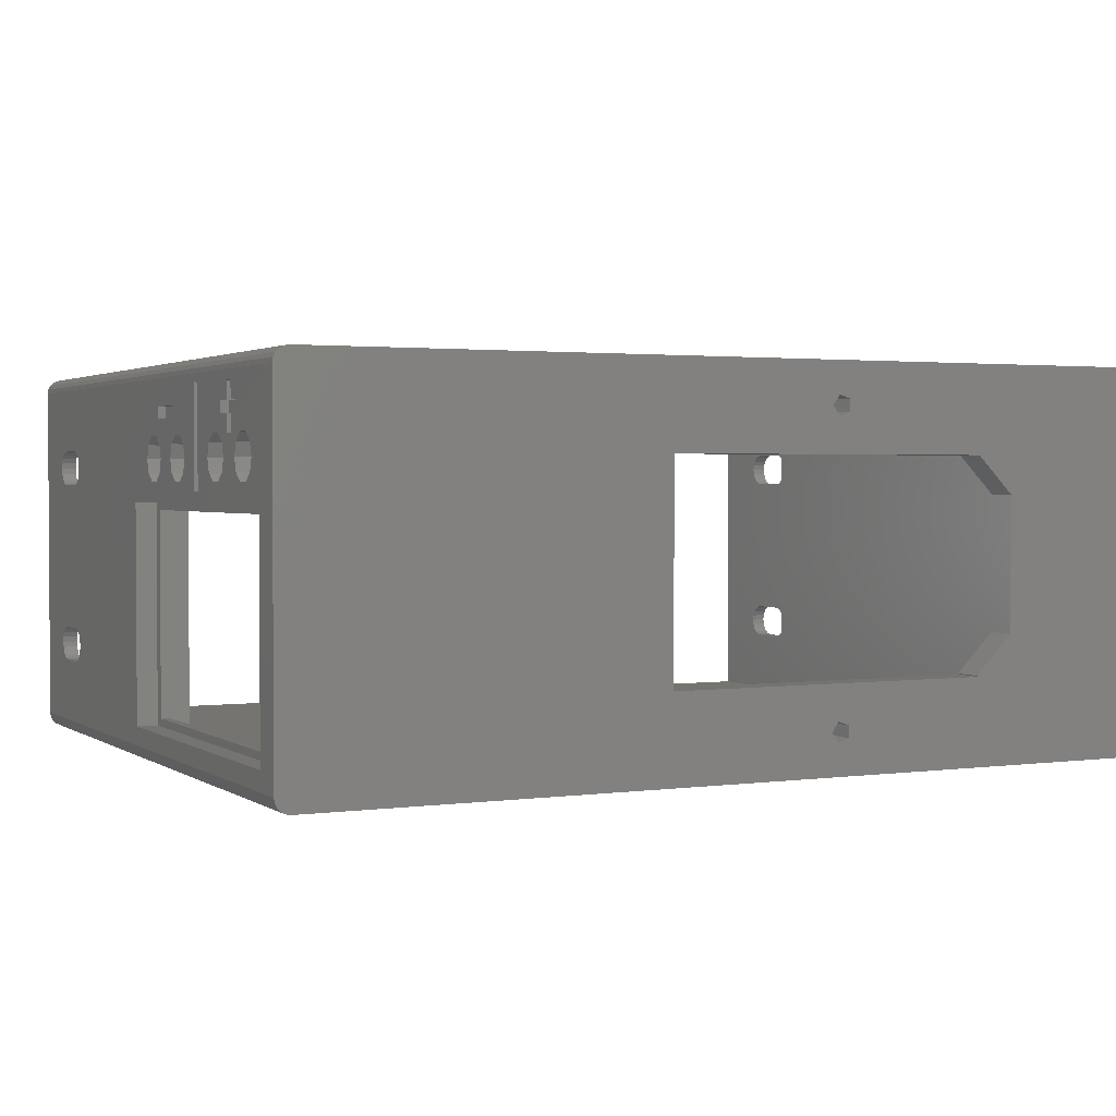
<metadata>
{"format":"stl","ext":"stl","renderer":"f3d","projection":"perspective","resolution":1024,"background":"white","views":[{"elev":2.0,"azim":153.7,"up":"+Y"}]}
</metadata>
<code>
# stl→obj: 456 verts, 960 faces
v 7 41 54.9
v 7 49 55
v 7 41 55
v 7 49 4
v 7 4 4
v 7 4 54.9
v 7 4 55
v 7 41 74.9
v 7 2 74.9
v 7 2 55
v 111 49 55
v 111 40.76 47.43
v 111 41 54.9
v 111 39 48
v 111 33.5 53.5
v 111 37.24 47.43
v 111 36.15 45.93
v 111 36.15 44.07
v 111 4 54.9
v 111 4.5 53.5
v 111 4 4
v 111 40.76 37.43
v 111 41.85 44.07
v 111 41.85 35.93
v 111 40.76 42.57
v 111 39 38
v 111 39 42
v 111 37.24 37.43
v 111 37.24 42.57
v 111 36.15 35.93
v 111 40.76 22.43
v 111 41.85 34.07
v 111 41.85 20.93
v 111 40.76 32.57
v 111 39 23
v 111 39 32
v 111 37.24 22.43
v 111 37.24 32.57
v 111 36.15 20.93
v 111 36.15 34.07
v 111 40.76 12.43
v 111 41.85 19.07
v 111 41.85 10.93
v 111 40.76 17.57
v 111 39 13
v 111 39 17
v 111 37.24 12.43
v 111 37.24 17.57
v 111 36.15 10.93
v 111 36.15 19.07
v 111 49 4
v 111 41.85 9.073
v 111 40.76 7.573
v 111 39 7
v 111 33.5 4.5
v 111 36.15 9.073
v 111 37.24 7.573
v 111 4.5 4.5
v 111 41.85 45.93
v 111 41 55
v 111 4 55
v 111 41 74.9
v 111 2 74.9
v 111 2 55
v 24.64 11.64 4
v 19.5 16.78 4
v 24.5 11.5 4
v 68.5 11.5 4
v 45.42 6.784 4
v 46.35 5.5 4
v 43.91 6.294 4
v 43.91 4.706 4
v 68.5 39.5 4
v 45.42 46.78 4
v 46.35 45.5 4
v 43.91 46.29 4
v 24.5 39.5 4
v 43.91 44.71 4
v 19.5 34.5 4
v 45.42 4.216 4
v 45.42 44.22 4
v 2 40.38 84.62
v 2 51 100
v 2 40.38 89.38
v 2 40.26 90.11
v 2 39.92 90.77
v 2 39.4 91.3
v 2 38.73 91.63
v 2 38 91.75
v 2 37.27 91.63
v 2 2 100
v 2 35.62 89.38
v 2 15.38 89.38
v 2 35.62 84.62
v 2 35.74 90.11
v 2 15.26 90.11
v 2 36.08 90.77
v 2 14.92 90.77
v 2 36.6 91.3
v 2 13.73 91.63
v 2 14.4 91.3
v 2 13 91.75
v 2 10.62 89.38
v 2 10.62 84.62
v 2 10.74 90.11
v 2 11.08 90.77
v 2 11.6 91.3
v 2 12.27 91.63
v 2 40.26 83.89
v 2 51 55
v 2 39.92 83.23
v 2 39.4 82.7
v 2 38.73 82.37
v 2 38 82.25
v 2 37.27 82.37
v 2 2 55
v 2 36.6 82.7
v 2 14.4 82.7
v 2 36.08 83.23
v 2 15.38 84.62
v 2 35.74 83.89
v 2 15.26 83.89
v 2 14.92 83.23
v 2 13.73 82.37
v 2 13 82.25
v 2 12.27 82.37
v 2 11.6 82.7
v 2 10.74 83.89
v 2 11.08 83.23
v 116 40.26 83.89
v 116 51 100
v 116 51 55
v 116 40.38 84.62
v 116 39.92 83.23
v 116 39.4 82.7
v 116 38.73 82.37
v 116 38 82.25
v 116 37.27 82.37
v 116 2 55
v 116 36.6 82.7
v 116 35.62 84.62
v 116 15.38 84.62
v 116 35.62 89.38
v 116 35.74 83.89
v 116 15.26 83.89
v 116 36.08 83.23
v 116 14.4 82.7
v 116 14.92 83.23
v 116 13.73 82.37
v 116 13 82.25
v 116 12.27 82.37
v 116 10.74 83.89
v 116 2 100
v 116 10.62 84.62
v 116 11.08 83.23
v 116 11.6 82.7
v 116 40.38 89.38
v 116 40.26 90.11
v 116 39.92 90.77
v 116 39.4 91.3
v 116 38.73 91.63
v 116 38 91.75
v 116 37.27 91.63
v 116 13.73 91.63
v 116 36.6 91.3
v 116 15.38 89.38
v 116 35.74 90.11
v 116 15.26 90.11
v 116 36.08 90.77
v 116 14.92 90.77
v 116 14.4 91.3
v 116 13 91.75
v 116 12.27 91.63
v 116 10.62 89.38
v 116 11.6 91.3
v 116 11.08 90.77
v 116 10.74 90.11
v 113 41 55
v 5 41 55
v 5 2 55
v 113 2 55
v 14.93 2 65.85
v 16.43 2 64.76
v 17 2 63
v 16.43 2 61.24
v 14.93 2 60.15
v 113 2 74.9
v 5 2 74.9
v 13.07 2 65.85
v 11.57 2 64.76
v 11 2 63
v 11.57 2 61.24
v 13.07 2 60.15
v 5 41 74.9
v 113 41 74.9
v 114 32.5 6
v 115.2 5.5 6
v 115.2 32.5 6
v 114 5.5 6
v 114 5.5 52
v 115.2 32.5 52
v 115.2 5.5 52
v 114 32.5 52
v 115.2 33.5 4.5
v 118 4.5 4.5
v 118 33.5 4.5
v 115.2 4.5 4.5
v 115.2 33.5 53.5
v 115.2 4.5 53.5
v 118 33.5 53.5
v 118 4.5 53.5
v 114 4.5 4.5
v 114 33.5 4.5
v 114 33.5 53.5
v 114 4.5 53.5
v 0 13 82.25
v 0 12.27 82.37
v 118 12.27 82.37
v 118 13 82.25
v 0 15.26 83.89
v 0 15.38 84.62
v 118 15.38 84.62
v 118 15.26 83.89
v 0 15.38 89.38
v 118 15.38 89.38
v 0 13.73 91.63
v 0 14.4 91.3
v 118 14.4 91.3
v 118 13.73 91.63
v 0 11.6 82.7
v 118 11.6 82.7
v 0 14.4 82.7
v 0 13.73 82.37
v 118 13.73 82.37
v 118 14.4 82.7
v 0 14.92 83.23
v 118 14.92 83.23
v 0 14.92 90.77
v 118 14.92 90.77
v 0 10.62 84.62
v 0 10.74 83.89
v 118 10.74 83.89
v 118 10.62 84.62
v 0 13 91.75
v 118 13 91.75
v 0 11.08 83.23
v 118 11.08 83.23
v 0 11.08 90.77
v 0 10.74 90.11
v 118 10.74 90.11
v 118 11.08 90.77
v 0 10.62 89.38
v 118 10.62 89.38
v 0 11.6 91.3
v 0 12.27 91.63
v 118 12.27 91.63
v 118 11.6 91.3
v 0 15.26 90.11
v 118 15.26 90.11
v 0 38 82.25
v 0 37.27 82.37
v 118 37.27 82.37
v 118 38 82.25
v 0 40.26 83.89
v 0 40.38 84.62
v 118 40.38 84.62
v 118 40.26 83.89
v 0 40.38 89.38
v 118 40.38 89.38
v 0 38.73 91.63
v 0 39.4 91.3
v 118 39.4 91.3
v 118 38.73 91.63
v 0 36.6 82.7
v 118 36.6 82.7
v 0 39.4 82.7
v 0 38.73 82.37
v 118 38.73 82.37
v 118 39.4 82.7
v 0 39.92 83.23
v 118 39.92 83.23
v 0 39.92 90.77
v 118 39.92 90.77
v 0 35.62 84.62
v 0 35.74 83.89
v 118 35.74 83.89
v 118 35.62 84.62
v 0 38 91.75
v 118 38 91.75
v 0 36.08 83.23
v 118 36.08 83.23
v 0 36.08 90.77
v 0 35.74 90.11
v 118 35.74 90.11
v 118 36.08 90.77
v 0 35.62 89.38
v 118 35.62 89.38
v 0 36.6 91.3
v 0 37.27 91.63
v 118 37.27 91.63
v 118 36.6 91.3
v 0 40.26 90.11
v 118 40.26 90.11
v 19.5 34.5 0
v 19.5 16.78 0
v 68.5 11.5 0
v 68.5 39.5 0
v 24.5 39.5 0
v 24.5 11.5 0
v 24.64 11.64 0
v 46.35 45.5 0
v 45.42 46.78 0
v 43.91 46.29 0
v 43.91 44.71 0
v 45.42 44.22 0
v 46.35 5.5 0
v 45.42 6.784 0
v 43.91 6.294 0
v 43.91 4.706 0
v 45.42 4.216 0
v 1.382 0.09789 0
v 2 0 100
v 1.382 0.09789 100
v 2 0 0
v 1.382 50.9 100
v 1.382 50.9 0
v 2 51 0
v 116 0 0
v 118 2 0
v 117.9 1.382 0
v 117.6 0.8244 0
v 118 49 0
v 117.2 0.382 0
v 116 51 0
v 117.9 49.62 0
v 116.6 0.09789 0
v 117.6 50.18 0
v 117.2 50.62 0
v 116.6 50.9 0
v 0 49 0
v 0 2 0
v 0.8244 0.382 0
v 0.382 0.8244 0
v 0.09789 1.382 0
v 0.8244 50.62 0
v 0.382 50.18 0
v 0.09789 49.62 0
v 0.8244 50.62 100
v 0.382 50.18 100
v 118 2 100
v 118 49 100
v 118 45.5 43
v 118 40.76 47.43
v 118 39 48
v 118 37.24 47.43
v 118 36.15 44.07
v 118 36.15 45.93
v 118 36.15 35.93
v 118 41.75 14.25
v 118 44 12
v 118 44 14.25
v 118 40.76 12.43
v 118 41.75 15.75
v 118 39 17
v 118 41.85 10.93
v 118 39 13
v 118 37.24 17.57
v 118 37.24 12.43
v 118 36.15 19.07
v 118 36.15 10.93
v 118 48 26.75
v 118 45.5 18
v 118 47.75 15.75
v 118 41.85 20.93
v 118 41.85 19.07
v 118 44 18
v 118 40.76 22.43
v 118 39 23
v 118 35 26.75
v 118 36.15 20.93
v 118 37.24 22.43
v 118 48 28.25
v 118 41.85 44.07
v 118 44 43
v 118 41.85 45.93
v 118 35 28.25
v 118 47.75 14.25
v 118 45.5 12
v 118 45.5 14.25
v 118 41.85 9.073
v 118 40.76 7.573
v 118 39 7
v 118 37.24 7.573
v 118 36.15 9.073
v 118 45.5 37
v 118 41.85 34.07
v 118 44 37
v 118 40.76 42.57
v 118 41.85 35.93
v 118 40.76 32.57
v 118 39 32
v 118 37.24 32.57
v 118 36.15 34.07
v 118 45.5 15.75
v 118 40.76 37.43
v 118 39 42
v 118 39 38
v 118 37.24 42.57
v 118 37.24 37.43
v 118 40.76 17.57
v 118 44 15.75
v 14.93 0 65.85
v 13.07 0 65.85
v 11.57 0 64.76
v 11 0 63
v 13.07 0 60.15
v 14.93 0 60.15
v 11.57 0 61.24
v 16.43 0 64.76
v 116 0 100
v 17 0 63
v 16.43 0 61.24
v 0 49 100
v 0 2 100
v 0.09789 1.382 100
v 0.09789 49.62 100
v 0.8244 0.382 100
v 0.382 0.8244 100
v 117.9 49.62 100
v 117.6 50.18 100
v 117.9 1.382 100
v 117.2 50.62 100
v 117.6 0.8244 100
v 116.6 50.9 100
v 117.2 0.382 100
v 116.6 0.09789 100
v 117 41.75 15.75
v 117 44 14.25
v 117 44 15.75
v 117 41.75 14.25
v 117 45.5 15.75
v 117 45.5 18
v 117 45.5 14.25
v 117 44 18
v 117 45.5 12
v 117 44 12
v 117 47.75 14.25
v 117 47.75 15.75
v 117 35 28.25
v 117 48 26.75
v 117 48 28.25
v 117 35 26.75
v 117 44 43
v 117 45.5 37
v 117 45.5 43
v 117 44 37
f 1 2 3
f 2 1 4
f 5 1 6
f 1 5 4
f 7 3 8
f 3 7 1
f 9 7 8
f 7 9 10
f 1 7 6
f 11 12 13
f 14 13 12
f 15 14 16
f 15 16 17
f 18 15 17
f 14 15 13
f 19 15 20
f 15 19 13
f 19 20 21
f 22 23 24
f 22 25 23
f 26 25 22
f 26 27 25
f 28 27 26
f 28 29 27
f 30 29 28
f 29 30 18
f 31 32 33
f 31 34 32
f 35 34 31
f 35 36 34
f 37 36 35
f 37 38 36
f 39 38 37
f 38 39 40
f 41 42 43
f 41 44 42
f 45 44 41
f 45 46 44
f 47 46 45
f 47 48 46
f 49 48 47
f 48 49 50
f 43 51 52
f 51 53 52
f 51 54 53
f 55 49 56
f 49 55 50
f 50 55 39
f 39 55 40
f 15 40 55
f 40 15 30
f 30 15 18
f 57 55 56
f 54 55 57
f 51 55 54
f 21 55 51
f 58 21 20
f 55 21 58
f 42 51 43
f 33 51 42
f 32 51 33
f 51 32 11
f 24 11 32
f 23 11 24
f 59 11 23
f 12 11 59
f 11 13 60
f 61 60 13
f 61 13 19
f 60 61 62
f 63 61 64
f 61 63 62
f 4 11 2
f 11 4 51
f 65 66 67
f 68 69 70
f 71 67 72
f 69 67 71
f 67 69 68
f 51 73 21
f 74 73 51
f 73 74 75
f 76 77 78
f 5 79 4
f 77 4 79
f 76 4 77
f 74 4 76
f 4 74 51
f 68 21 73
f 80 68 70
f 68 80 21
f 80 5 21
f 72 5 80
f 67 5 72
f 66 5 67
f 79 5 66
f 81 73 75
f 81 77 73
f 77 81 78
f 19 7 61
f 19 6 7
f 21 6 19
f 6 21 5
f 82 83 84
f 83 85 84
f 83 86 85
f 83 87 86
f 83 88 87
f 83 89 88
f 83 90 89
f 91 90 83
f 92 93 94
f 95 93 92
f 96 95 97
f 98 97 99
f 100 90 91
f 95 96 93
f 97 98 96
f 99 101 98
f 99 100 101
f 90 100 99
f 100 91 102
f 103 91 104
f 105 91 103
f 106 91 105
f 107 91 106
f 108 91 107
f 102 91 108
f 109 83 82
f 83 109 110
f 111 110 109
f 112 110 111
f 113 110 112
f 114 110 113
f 115 110 114
f 116 115 117
f 118 117 119
f 120 94 93
f 94 120 121
f 122 121 120
f 121 122 119
f 123 119 122
f 118 119 123
f 117 118 116
f 116 118 124
f 116 124 125
f 116 125 126
f 116 126 127
f 91 128 104
f 116 128 91
f 115 116 110
f 129 116 127
f 128 116 129
f 130 131 132
f 131 130 133
f 132 134 130
f 132 135 134
f 132 136 135
f 132 137 136
f 132 138 137
f 139 138 132
f 138 139 140
f 141 142 143
f 144 142 141
f 145 144 146
f 147 140 139
f 144 145 142
f 146 148 145
f 146 147 148
f 140 147 146
f 147 139 149
f 149 139 150
f 150 139 151
f 152 153 154
f 153 152 139
f 155 139 152
f 156 139 155
f 151 139 156
f 157 131 133
f 158 131 157
f 159 131 158
f 160 131 159
f 161 131 160
f 162 131 161
f 163 131 162
f 164 163 165
f 166 143 142
f 143 166 167
f 168 167 166
f 167 168 169
f 170 169 168
f 169 170 165
f 171 165 170
f 164 165 171
f 163 164 153
f 153 164 172
f 153 172 173
f 154 153 174
f 163 153 131
f 175 153 173
f 176 153 175
f 177 153 176
f 174 153 177
f 132 178 139
f 132 11 178
f 132 2 11
f 2 179 3
f 110 2 132
f 110 179 2
f 116 179 110
f 179 116 180
f 139 178 181
f 178 11 60
f 7 64 61
f 64 7 10
f 91 182 9
f 153 183 182
f 63 184 183
f 64 184 63
f 184 64 185
f 10 186 64
f 185 64 186
f 63 153 187
f 139 187 153
f 187 139 181
f 183 153 63
f 153 182 91
f 188 91 9
f 116 188 180
f 188 116 91
f 189 9 182
f 190 9 189
f 191 9 190
f 10 191 192
f 191 10 9
f 193 10 192
f 186 10 193
f 180 194 179
f 194 180 188
f 194 9 8
f 9 194 188
f 3 194 8
f 194 3 179
f 62 187 195
f 187 62 63
f 187 178 195
f 178 187 181
f 178 62 195
f 62 178 60
f 196 197 198
f 197 196 199
f 200 201 202
f 201 200 203
f 197 200 202
f 200 197 199
f 196 201 203
f 201 196 198
f 204 205 206
f 205 204 207
f 208 201 204
f 208 202 201
f 202 209 197
f 209 202 208
f 198 204 201
f 197 204 198
f 197 207 204
f 207 197 209
f 209 210 211
f 210 209 208
f 205 209 211
f 209 205 207
f 204 210 208
f 210 204 206
f 55 212 213
f 212 55 58
f 20 214 215
f 214 20 15
f 213 196 214
f 213 199 196
f 199 212 200
f 212 199 213
f 203 214 196
f 200 214 203
f 200 215 214
f 215 200 212
f 212 20 215
f 20 212 58
f 55 214 15
f 214 55 213
f 216 126 125
f 126 216 217
f 150 218 219
f 218 150 151
f 220 120 221
f 120 220 122
f 145 222 142
f 222 145 223
f 221 93 224
f 93 221 120
f 142 225 166
f 225 142 222
f 226 101 100
f 101 226 227
f 164 228 229
f 228 164 171
f 217 127 126
f 127 217 230
f 151 231 218
f 231 151 156
f 232 124 118
f 124 232 233
f 147 234 235
f 234 147 149
f 236 122 220
f 122 236 123
f 148 223 145
f 223 148 237
f 238 101 227
f 101 238 98
f 170 228 171
f 228 170 239
f 128 240 104
f 240 128 241
f 242 154 243
f 154 242 152
f 244 100 102
f 100 244 226
f 172 229 245
f 229 172 164
f 233 125 124
f 125 233 216
f 149 219 234
f 219 149 150
f 232 123 236
f 123 232 118
f 147 237 148
f 237 147 235
f 127 246 129
f 246 127 230
f 231 155 247
f 155 231 156
f 129 241 128
f 241 129 246
f 247 152 242
f 152 247 155
f 105 248 106
f 248 105 249
f 250 176 251
f 176 250 177
f 104 252 103
f 252 104 240
f 243 174 253
f 174 243 154
f 103 249 105
f 249 103 252
f 253 177 250
f 177 253 174
f 254 108 107
f 108 254 255
f 175 256 257
f 256 175 173
f 255 102 108
f 102 255 244
f 173 245 256
f 245 173 172
f 106 254 107
f 254 106 248
f 251 175 257
f 175 251 176
f 258 98 238
f 98 258 96
f 168 239 170
f 239 168 259
f 224 96 258
f 96 224 93
f 166 259 168
f 259 166 225
f 260 115 114
f 115 260 261
f 137 262 263
f 262 137 138
f 264 82 265
f 82 264 109
f 130 266 133
f 266 130 267
f 265 84 268
f 84 265 82
f 133 269 157
f 269 133 266
f 270 87 88
f 87 270 271
f 161 272 273
f 272 161 160
f 261 117 115
f 117 261 274
f 138 275 262
f 275 138 140
f 276 113 112
f 113 276 277
f 135 278 279
f 278 135 136
f 280 109 264
f 109 280 111
f 134 267 130
f 267 134 281
f 282 87 271
f 87 282 86
f 159 272 160
f 272 159 283
f 121 284 94
f 284 121 285
f 286 141 287
f 141 286 144
f 288 88 89
f 88 288 270
f 162 273 289
f 273 162 161
f 277 114 113
f 114 277 260
f 136 263 278
f 263 136 137
f 276 111 280
f 111 276 112
f 135 281 134
f 281 135 279
f 119 285 121
f 285 119 290
f 291 144 286
f 144 291 146
f 117 290 119
f 290 117 274
f 275 146 291
f 146 275 140
f 95 292 97
f 292 95 293
f 294 169 295
f 169 294 167
f 94 296 92
f 296 94 284
f 287 143 297
f 143 287 141
f 92 293 95
f 293 92 296
f 297 167 294
f 167 297 143
f 298 90 99
f 90 298 299
f 165 300 301
f 300 165 163
f 299 89 90
f 89 299 288
f 163 289 300
f 289 163 162
f 97 298 99
f 298 97 292
f 295 165 301
f 165 295 169
f 302 86 282
f 86 302 85
f 158 283 159
f 283 158 303
f 268 85 302
f 85 268 84
f 157 303 158
f 303 157 269
f 66 304 79
f 304 66 305
f 306 73 307
f 73 306 68
f 308 73 77
f 73 308 307
f 306 67 68
f 67 306 309
f 79 308 77
f 308 79 304
f 65 305 66
f 305 65 310
f 67 310 65
f 310 67 309
f 311 74 312
f 74 311 75
f 78 313 76
f 313 78 314
f 313 74 76
f 74 313 312
f 315 78 81
f 78 315 314
f 315 75 311
f 75 315 81
f 316 69 317
f 69 316 70
f 72 318 71
f 318 72 319
f 318 69 71
f 69 318 317
f 320 70 316
f 70 320 80
f 320 72 80
f 72 320 319
f 321 322 323
f 322 321 324
f 110 325 83
f 326 110 327
f 110 326 325
f 310 309 305
f 307 315 311
f 314 308 313
f 315 308 314
f 308 315 307
f 328 329 330
f 306 329 328
f 328 330 331
f 329 306 332
f 328 331 333
f 332 334 335
f 328 333 336
f 335 334 337
f 337 334 338
f 338 334 339
f 307 332 306
f 320 306 328
f 306 320 316
f 319 309 318
f 340 304 305
f 324 320 328
f 324 319 320
f 324 309 319
f 324 305 309
f 341 305 324
f 341 324 321
f 340 305 341
f 341 321 342
f 304 340 327
f 341 342 343
f 327 340 326
f 341 343 344
f 326 340 345
f 345 340 346
f 346 340 347
f 332 307 334
f 312 307 311
f 307 312 334
f 312 327 334
f 313 327 312
f 308 327 313
f 327 308 304
f 317 306 316
f 317 309 306
f 309 317 318
f 346 348 345
f 348 346 349
f 237 291 223
f 291 237 275
f 235 275 237
f 275 235 210
f 234 210 235
f 211 234 219
f 211 219 218
f 211 218 231
f 211 231 247
f 234 211 210
f 242 211 247
f 350 242 243
f 351 267 352
f 281 352 267
f 352 281 353
f 279 353 281
f 210 353 279
f 210 279 278
f 210 278 263
f 210 263 262
f 353 210 354
f 210 262 275
f 354 210 355
f 210 356 357
f 356 210 358
f 223 286 222
f 286 223 291
f 359 360 361
f 362 360 359
f 363 364 359
f 360 362 365
f 366 359 364
f 359 366 362
f 367 366 364
f 367 368 366
f 369 368 367
f 368 369 370
f 371 372 373
f 374 372 371
f 375 376 374
f 372 374 376
f 371 377 374
f 371 378 377
f 379 378 371
f 379 369 380
f 369 206 370
f 369 379 206
f 381 379 380
f 378 379 381
f 351 382 332
f 351 352 382
f 266 351 269
f 383 384 385
f 352 385 384
f 267 351 266
f 352 353 385
f 351 303 269
f 351 283 303
f 351 272 283
f 351 273 272
f 351 289 273
f 351 300 289
f 229 300 351
f 225 287 297
f 386 210 379
f 358 210 386
f 222 287 225
f 294 225 297
f 259 294 295
f 239 295 301
f 300 229 301
f 294 259 225
f 295 239 259
f 301 228 239
f 301 229 228
f 350 229 351
f 229 350 245
f 350 243 253
f 350 253 250
f 329 211 350
f 242 350 211
f 251 350 250
f 257 350 251
f 256 350 257
f 245 350 256
f 371 332 382
f 373 332 371
f 387 332 373
f 388 387 389
f 387 388 332
f 390 388 360
f 390 360 365
f 388 390 332
f 391 332 390
f 392 332 391
f 206 392 393
f 206 379 210
f 370 206 394
f 206 393 394
f 392 206 332
f 329 206 205
f 206 329 332
f 211 329 205
f 395 382 352
f 396 395 397
f 398 384 383
f 384 398 397
f 396 397 399
f 395 396 382
f 400 382 396
f 401 382 400
f 386 401 402
f 222 286 287
f 355 210 357
f 401 386 382
f 403 386 402
f 358 386 403
f 373 372 404
f 405 397 398
f 397 405 399
f 406 405 398
f 406 407 405
f 408 407 406
f 408 409 407
f 356 409 408
f 409 356 358
f 410 376 375
f 376 363 411
f 364 363 410
f 376 410 363
f 412 322 413
f 322 414 413
f 322 415 414
f 416 324 417
f 418 324 416
f 415 324 418
f 324 415 322
f 419 322 412
f 322 419 420
f 421 420 419
f 328 421 422
f 324 422 417
f 422 324 328
f 421 328 420
f 264 423 340
f 423 264 265
f 340 280 264
f 340 276 280
f 340 277 276
f 340 260 277
f 340 261 260
f 233 261 340
f 261 233 274
f 232 274 233
f 274 232 290
f 284 221 296
f 236 290 232
f 284 220 221
f 285 220 284
f 220 285 236
f 290 236 285
f 341 233 340
f 233 341 216
f 216 341 217
f 217 341 230
f 230 341 246
f 241 424 240
f 424 241 341
f 246 341 241
f 268 423 265
f 302 423 268
f 282 423 302
f 271 423 282
f 270 423 271
f 288 423 270
f 299 423 288
f 226 299 298
f 224 296 221
f 296 224 293
f 258 293 224
f 293 258 292
f 238 292 258
f 292 238 298
f 227 298 238
f 226 298 227
f 299 226 423
f 424 226 244
f 424 244 255
f 226 424 423
f 254 424 255
f 248 424 254
f 249 424 248
f 252 424 249
f 240 424 252
f 344 424 341
f 424 344 425
f 340 426 347
f 426 340 423
f 342 323 427
f 323 342 321
f 343 425 344
f 425 343 428
f 423 91 83
f 423 83 325
f 424 91 423
f 423 325 348
f 425 91 424
f 423 348 349
f 91 323 322
f 423 349 426
f 91 427 323
f 91 428 427
f 91 425 428
f 131 351 429
f 351 153 350
f 131 429 430
f 350 153 431
f 131 430 432
f 431 153 433
f 131 432 434
f 433 153 435
f 351 131 153
f 435 153 436
f 153 420 436
f 91 420 153
f 420 91 322
f 347 349 346
f 349 347 426
f 326 348 325
f 348 326 345
f 334 110 132
f 110 334 327
f 328 436 420
f 436 328 336
f 342 428 343
f 428 342 427
f 434 132 131
f 339 132 434
f 132 339 334
f 433 330 431
f 330 433 331
f 431 329 350
f 329 431 330
f 338 434 432
f 434 338 339
f 333 433 435
f 433 333 331
f 336 435 436
f 435 336 333
f 429 337 430
f 337 429 335
f 351 335 429
f 335 351 332
f 337 432 430
f 432 337 338
f 53 392 391
f 392 53 54
f 45 362 366
f 362 45 41
f 394 49 370
f 49 394 56
f 53 390 52
f 390 53 391
f 43 362 41
f 362 43 365
f 52 365 43
f 365 52 390
f 54 393 392
f 393 54 57
f 393 56 394
f 56 393 57
f 370 47 368
f 47 370 49
f 47 366 368
f 366 47 45
f 44 364 410
f 364 44 46
f 35 377 378
f 377 35 31
f 369 39 380
f 39 369 50
f 44 375 42
f 375 44 410
f 33 377 31
f 377 33 374
f 42 374 33
f 374 42 375
f 46 367 364
f 367 46 48
f 367 50 369
f 50 367 48
f 380 37 381
f 37 380 39
f 37 378 381
f 378 37 35
f 34 401 400
f 401 34 36
f 26 405 407
f 405 26 22
f 403 30 358
f 30 403 40
f 34 396 32
f 396 34 400
f 24 405 22
f 405 24 399
f 32 399 24
f 399 32 396
f 36 402 401
f 402 36 38
f 402 40 403
f 40 402 38
f 358 28 409
f 28 358 30
f 28 407 409
f 407 28 26
f 25 406 398
f 406 25 27
f 14 353 354
f 353 14 12
f 25 383 23
f 383 25 398
f 59 353 12
f 353 59 385
f 16 354 355
f 354 16 14
f 23 385 59
f 385 23 383
f 356 17 357
f 17 356 18
f 357 16 355
f 16 357 17
f 408 18 356
f 18 408 29
f 27 408 406
f 408 27 29
f 422 184 185
f 184 422 421
f 414 191 190
f 191 414 415
f 412 183 419
f 183 412 182
f 414 189 413
f 189 414 190
f 193 417 186
f 417 193 416
f 186 422 185
f 422 186 417
f 413 182 412
f 182 413 189
f 415 192 191
f 192 415 418
f 192 416 193
f 416 192 418
f 421 183 184
f 183 421 419
f 437 438 439
f 438 437 440
f 439 441 442
f 441 439 443
f 439 442 444
f 438 443 439
f 443 438 445
f 445 438 446
f 441 447 448
f 447 441 443
f 444 372 376
f 372 444 442
f 445 360 388
f 360 445 446
f 411 444 376
f 444 411 439
f 360 438 361
f 438 360 446
f 445 389 443
f 389 445 388
f 441 372 442
f 372 441 404
f 437 411 363
f 411 437 439
f 441 373 404
f 373 441 448
f 447 373 448
f 373 447 387
f 447 389 387
f 389 447 443
f 438 359 361
f 359 438 440
f 359 437 363
f 437 359 440
f 449 450 451
f 450 449 452
f 449 382 386
f 382 449 451
f 450 382 451
f 382 450 371
f 450 379 371
f 379 450 452
f 379 449 386
f 449 379 452
f 453 454 455
f 454 453 456
f 453 352 384
f 352 453 455
f 454 397 395
f 397 454 456
f 397 453 384
f 453 397 456
f 454 352 455
f 352 454 395

</code>
